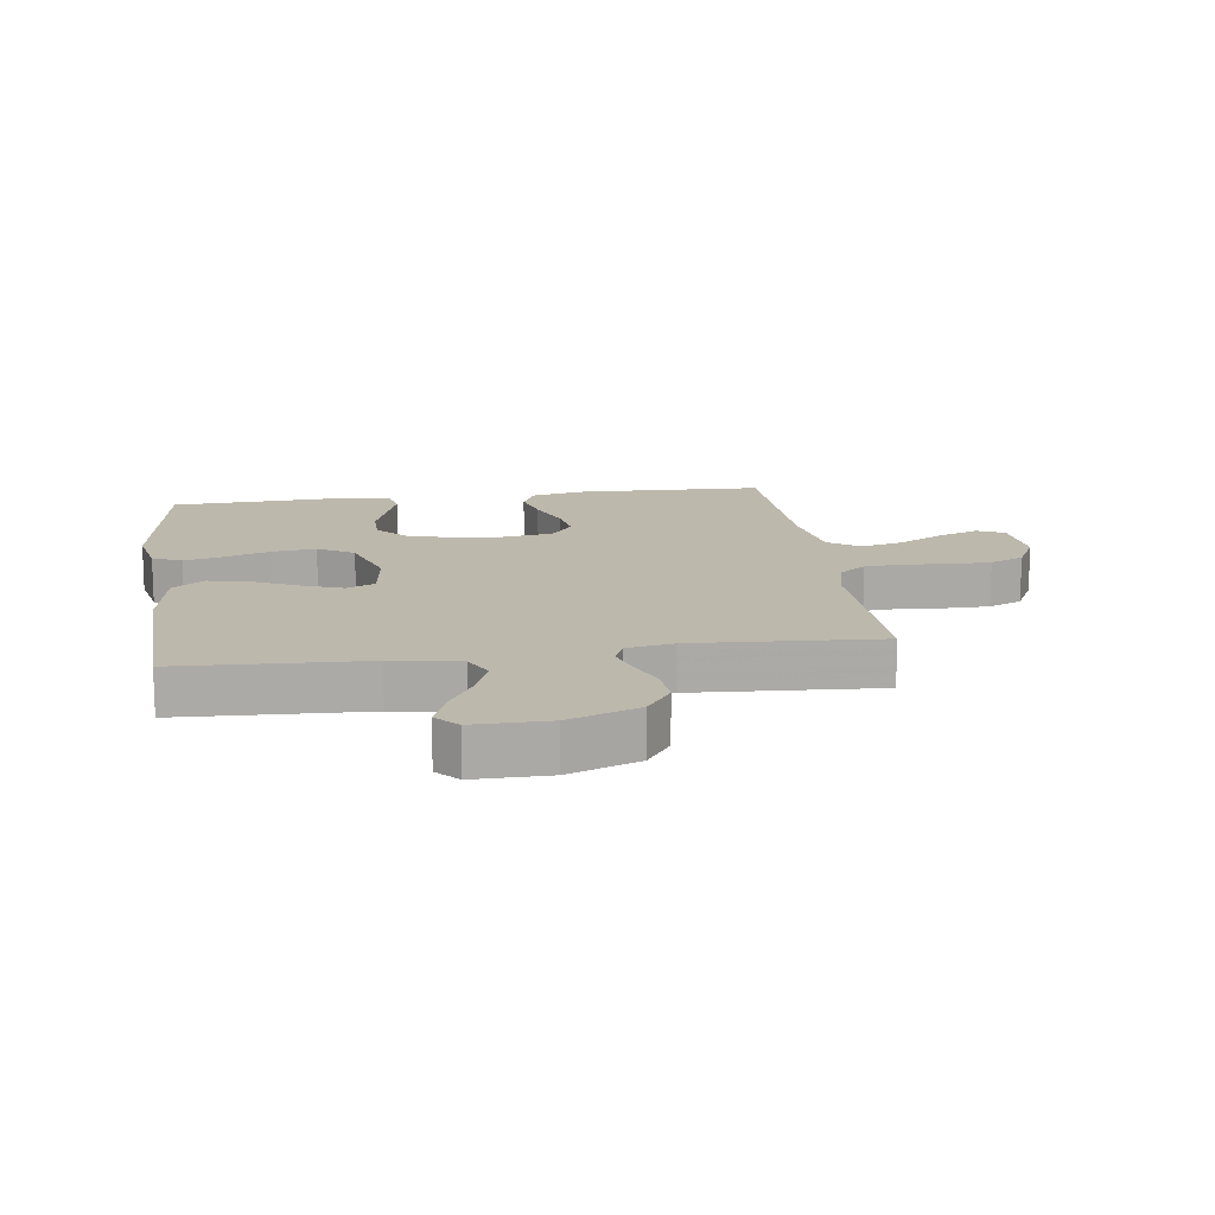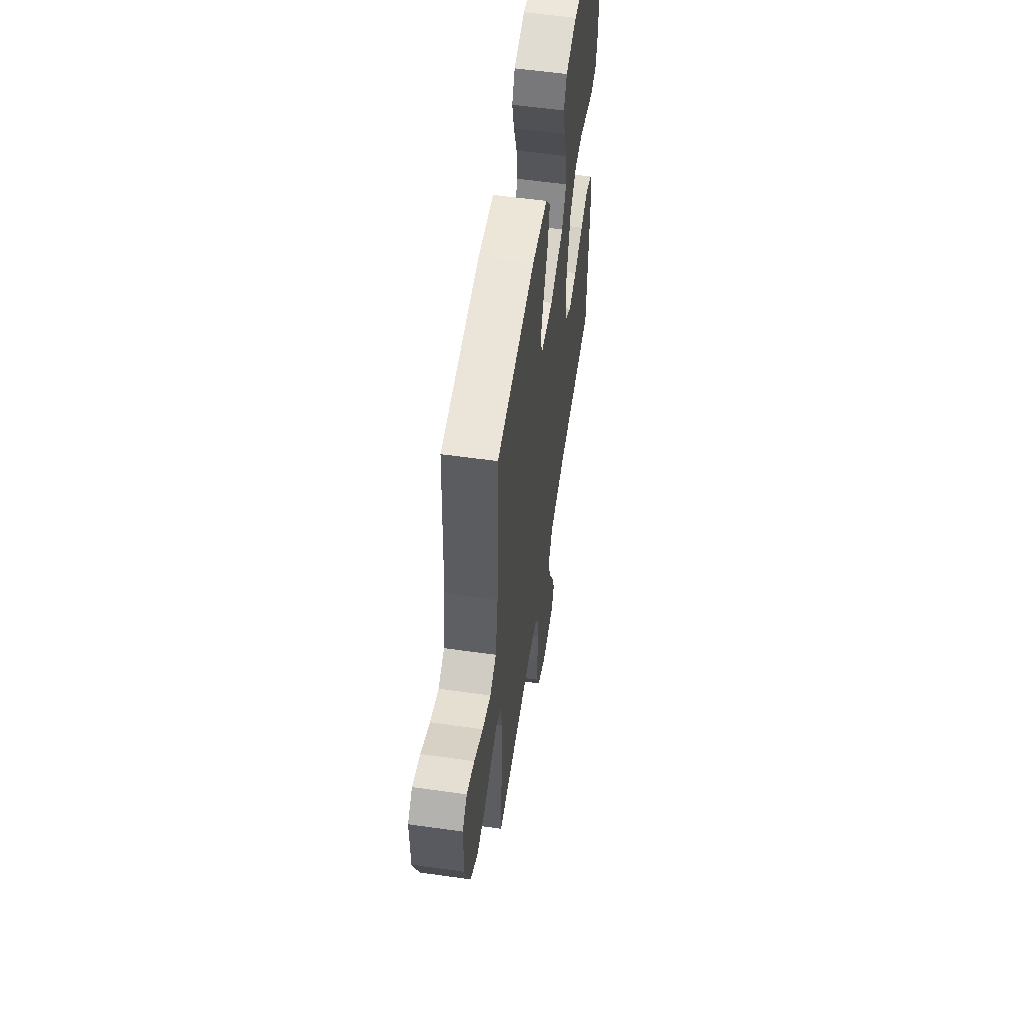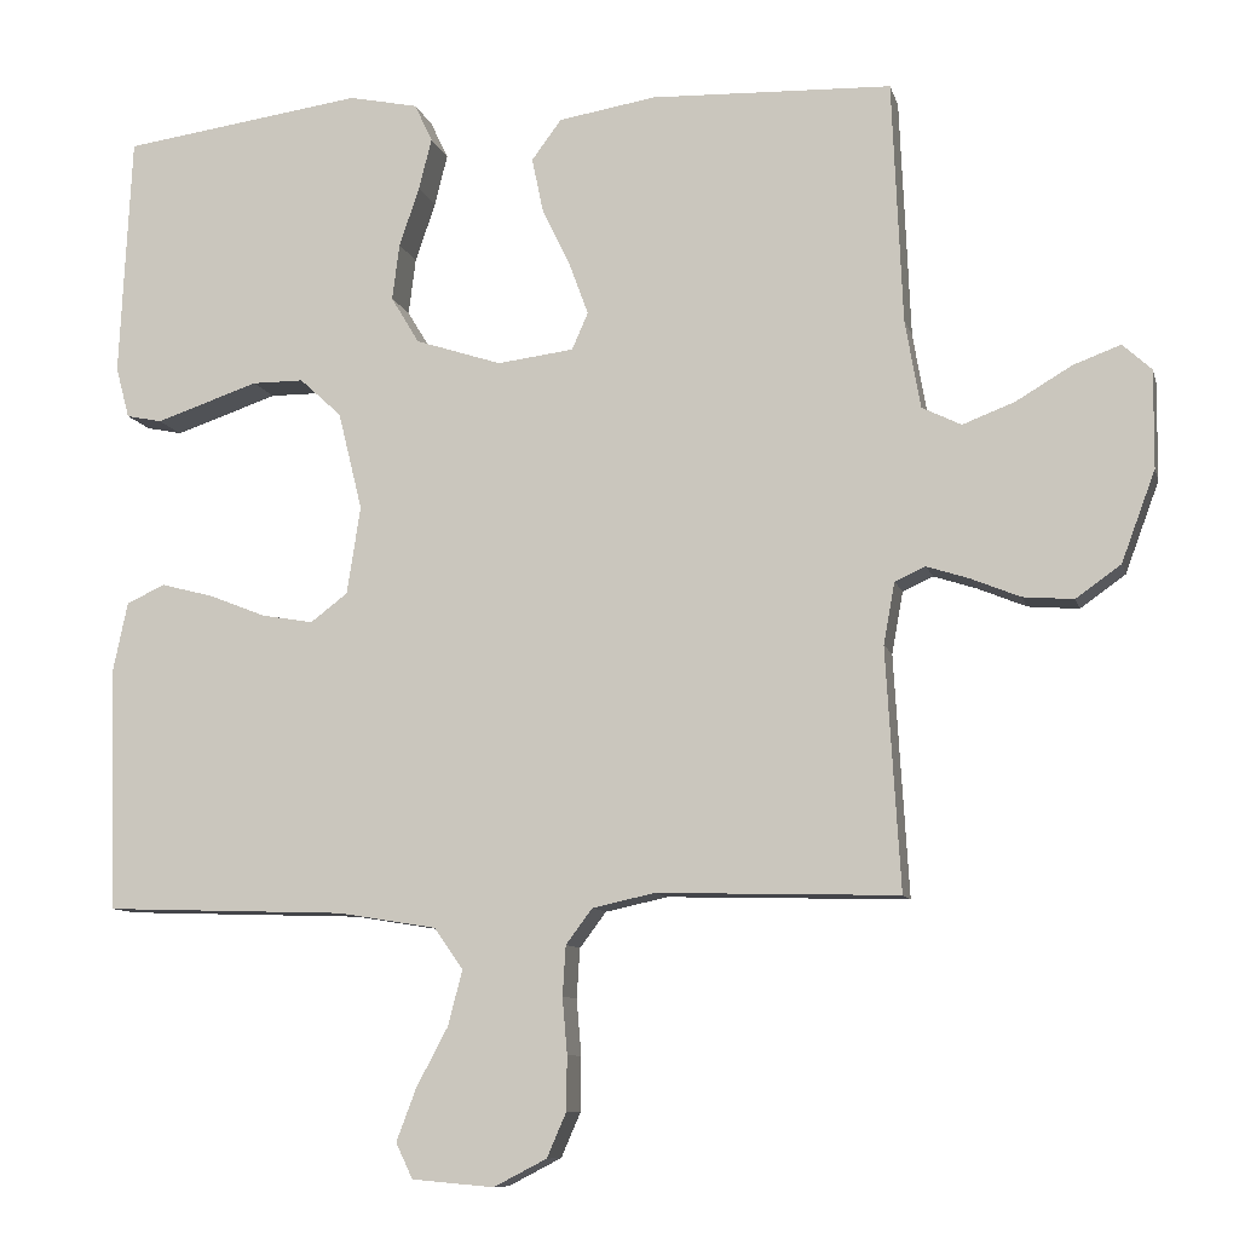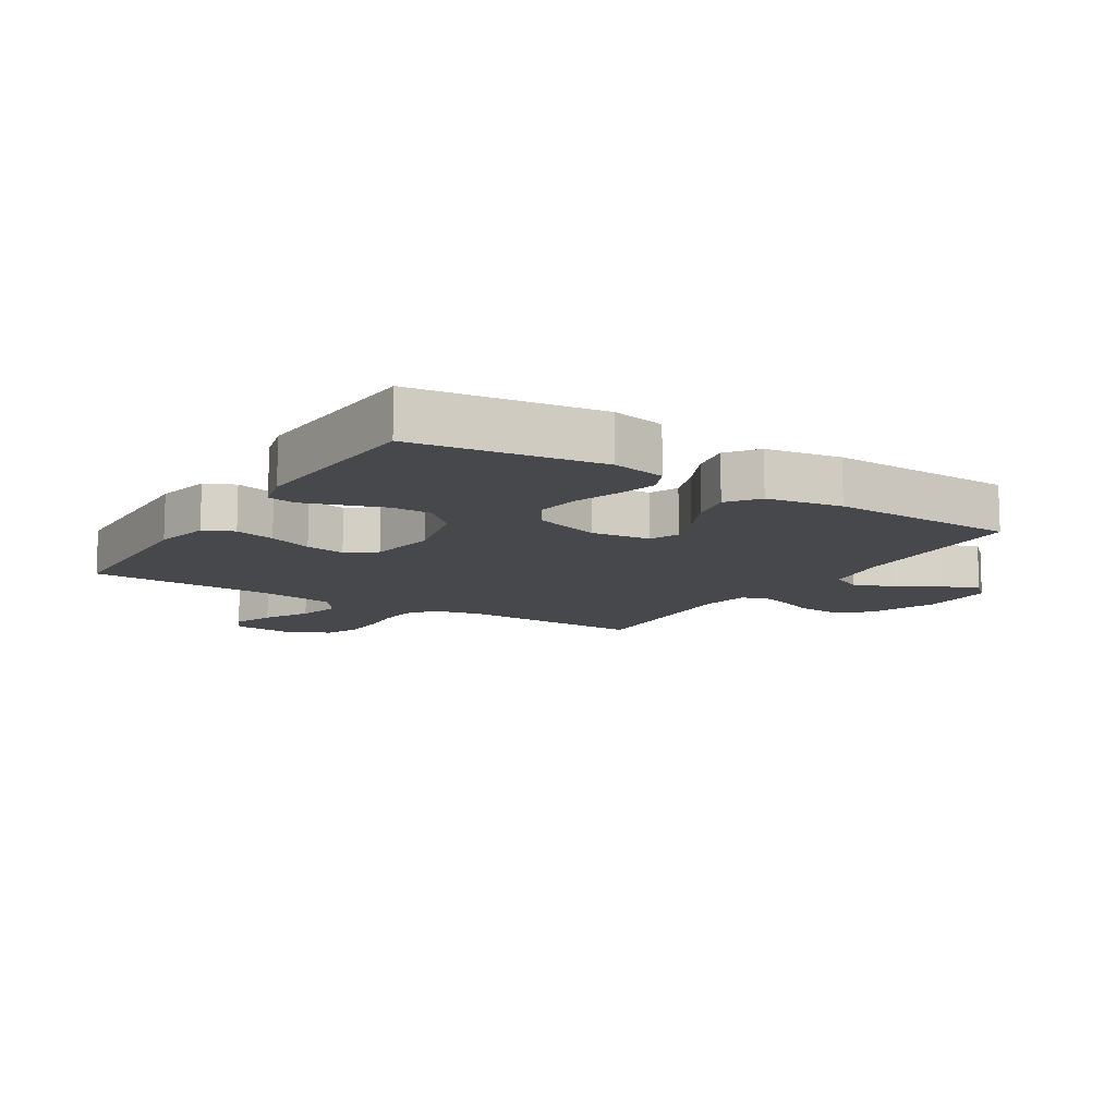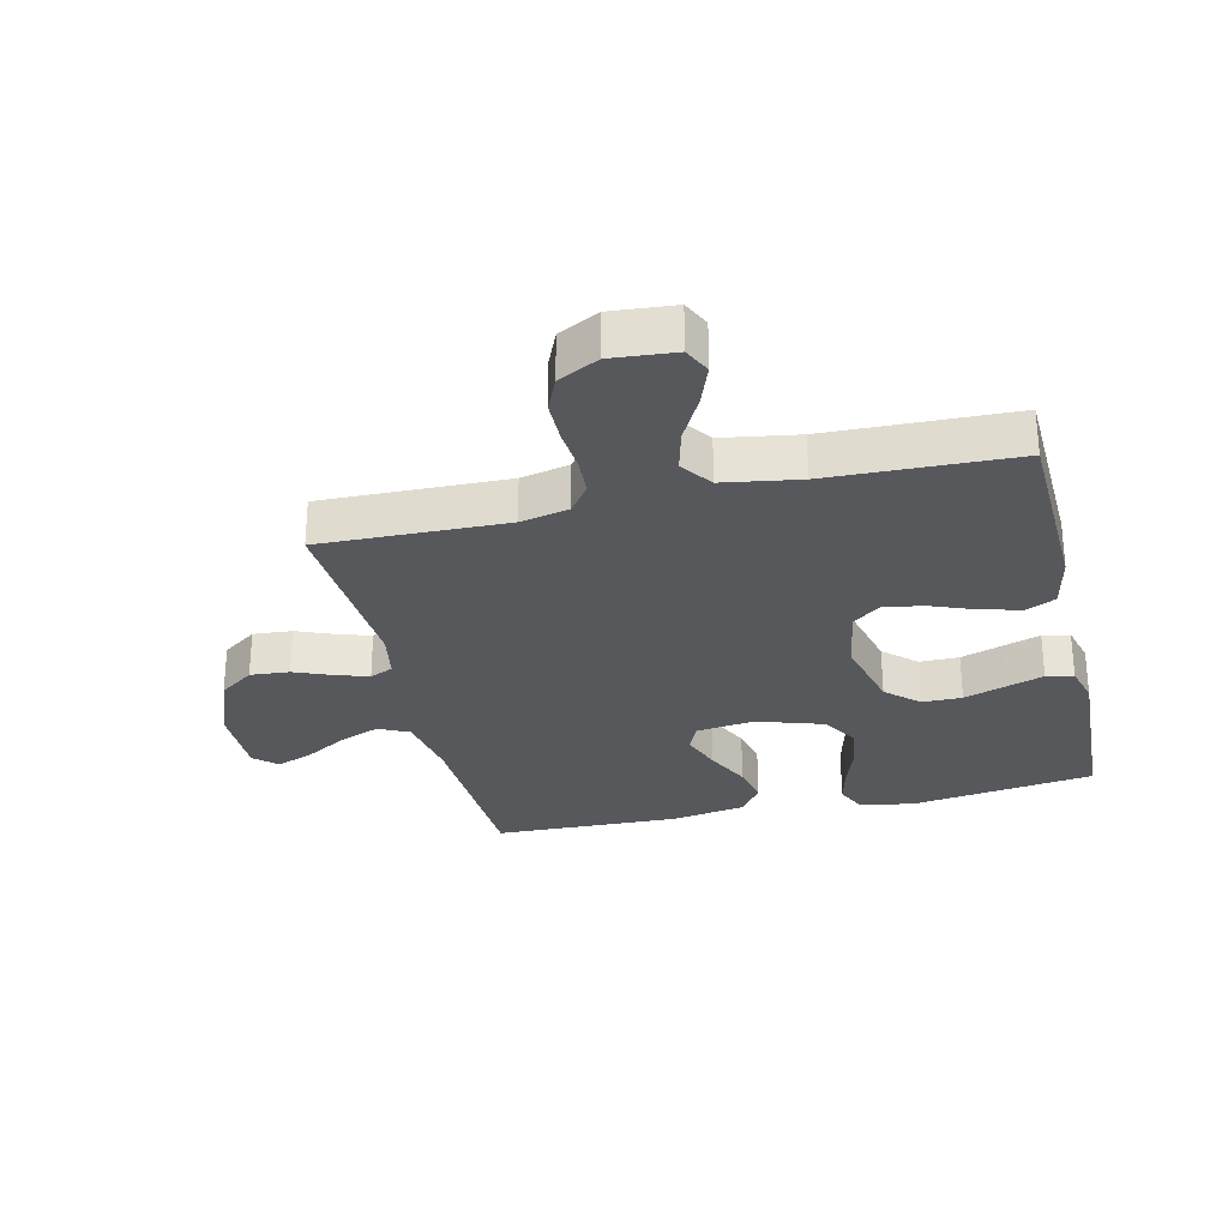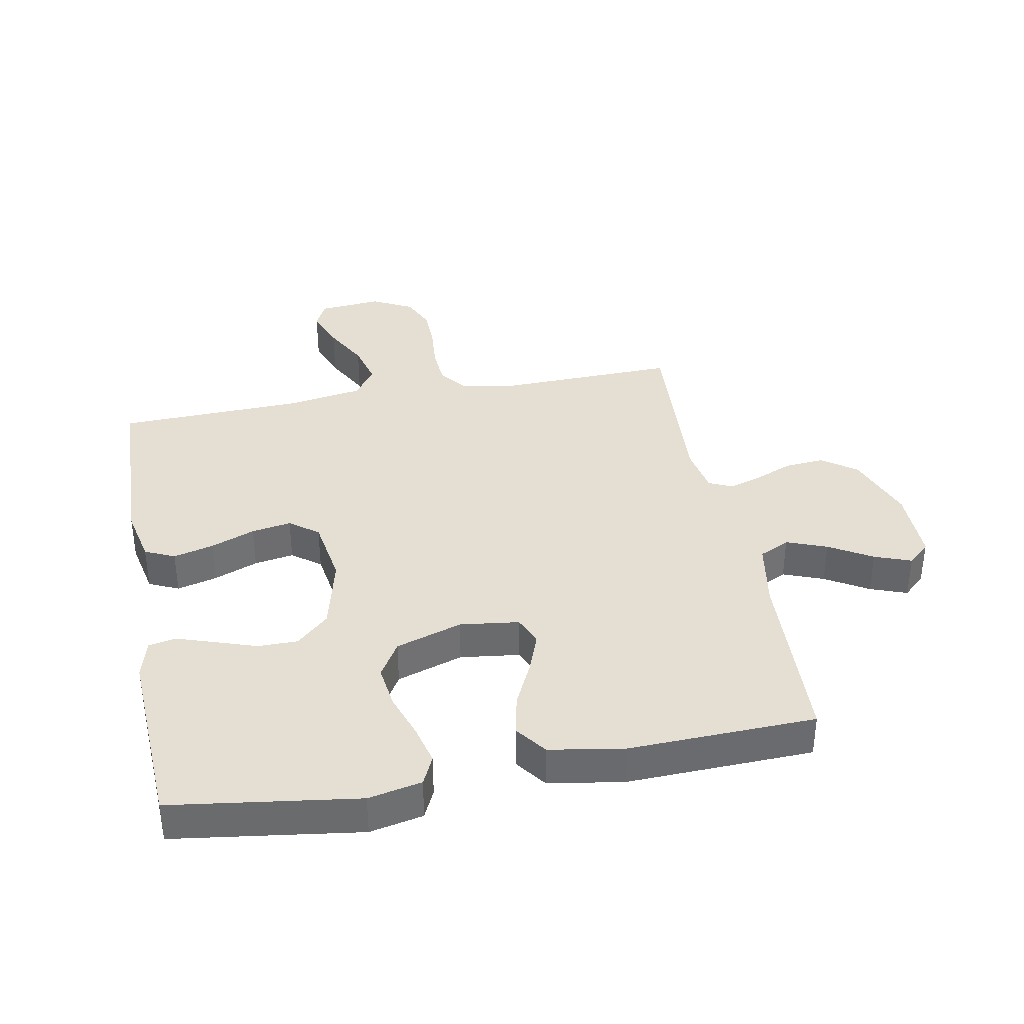
<metadata>
{"format":"obj","ext":"obj","renderer":"f3d","projection":"perspective","resolution":1024,"background":"white","views":[{"elev":14.7,"azim":82.1,"up":"+Y"},{"elev":56.7,"azim":98.4,"up":"+Z"},{"elev":-9.5,"azim":13.4,"up":"+Z"},{"elev":-11.5,"azim":-32.1,"up":"+Y"},{"elev":-28.8,"azim":-166.7,"up":"+Y"},{"elev":37.0,"azim":-10.7,"up":"+Y"}]}
</metadata>
<code>
v -0.5 0.07 -0.5
v -0.51 0.07 -0.2
v -0.491 0.07 -0.11
v -0.443 0.07 -0.088
v -0.378 0.07 -0.105
v -0.307 0.07 -0.133
v -0.243 0.07 -0.144
v -0.197 0.07 -0.109
v -0.18 0.07 0
v -0.21 0.07 0.122
v -0.262 0.07 0.17
v -0.326 0.07 0.17
v -0.394 0.07 0.147
v -0.454 0.07 0.127
v -0.498 0.07 0.136
v -0.515 0.07 0.2
v -0.5 0.07 0.5
v -0.2 0.07 0.542
v -0.114 0.07 0.524
v -0.092 0.07 0.477
v -0.108 0.07 0.413
v -0.133 0.07 0.34
v -0.142 0.07 0.27
v -0.107 0.07 0.212
v 0 0.07 0.177
v 0.095 0.07 0.189
v 0.115 0.07 0.235
v 0.091 0.07 0.3
v 0.056 0.07 0.373
v 0.042 0.07 0.44
v 0.079 0.07 0.49
v 0.2 0.07 0.51
v 0.5 0.07 0.5
v 0.513 0.07 0.2
v 0.532 0.07 0.09
v 0.581 0.07 0.066
v 0.646 0.07 0.091
v 0.715 0.07 0.132
v 0.774 0.07 0.154
v 0.81 0.07 0.121
v 0.809 0.07 0
v 0.767 0.07 -0.113
v 0.711 0.07 -0.153
v 0.648 0.07 -0.148
v 0.587 0.07 -0.123
v 0.534 0.07 -0.106
v 0.496 0.07 -0.123
v 0.482 0.07 -0.2
v 0.5 0.07 -0.5
v 0.2 0.07 -0.492
v 0.122 0.07 -0.509
v 0.089 0.07 -0.553
v 0.085 0.07 -0.615
v 0.091 0.07 -0.685
v 0.09 0.07 -0.753
v 0.066 0.07 -0.808
v 0 0.07 -0.842
v -0.102 0.07 -0.833
v -0.123 0.07 -0.789
v -0.098 0.07 -0.723
v -0.059 0.07 -0.65
v -0.041 0.07 -0.581
v -0.077 0.07 -0.53
v -0.2 0.07 -0.51
v -0.5 0 -0.5
v -0.51 0 -0.2
v -0.491 0 -0.11
v -0.443 0 -0.088
v -0.378 0 -0.105
v -0.307 0 -0.133
v -0.243 0 -0.144
v -0.197 0 -0.109
v -0.18 0 0
v -0.21 0 0.122
v -0.262 0 0.17
v -0.326 0 0.17
v -0.394 0 0.147
v -0.454 0 0.127
v -0.498 0 0.136
v -0.515 0 0.2
v -0.5 0 0.5
v -0.2 0 0.542
v -0.114 0 0.524
v -0.092 0 0.477
v -0.108 0 0.413
v -0.133 0 0.34
v -0.142 0 0.27
v -0.107 0 0.212
v 0 0 0.177
v 0.095 0 0.189
v 0.115 0 0.235
v 0.091 0 0.3
v 0.056 0 0.373
v 0.042 0 0.44
v 0.079 0 0.49
v 0.2 0 0.51
v 0.5 0 0.5
v 0.513 0 0.2
v 0.532 0 0.09
v 0.581 0 0.066
v 0.646 0 0.091
v 0.715 0 0.132
v 0.774 0 0.154
v 0.81 0 0.121
v 0.809 0 0
v 0.767 0 -0.113
v 0.711 0 -0.153
v 0.648 0 -0.148
v 0.587 0 -0.123
v 0.534 0 -0.106
v 0.496 0 -0.123
v 0.482 0 -0.2
v 0.5 0 -0.5
v 0.2 0 -0.492
v 0.122 0 -0.509
v 0.089 0 -0.553
v 0.085 0 -0.615
v 0.091 0 -0.685
v 0.09 0 -0.753
v 0.066 0 -0.808
v 0 0 -0.842
v -0.102 0 -0.833
v -0.123 0 -0.789
v -0.098 0 -0.723
v -0.059 0 -0.65
v -0.041 0 -0.581
v -0.077 0 -0.53
v -0.2 0 -0.51
f 59 60 61
f 58 59 61
f 57 58 61
f 56 57 61
f 55 56 61
f 54 55 61
f 53 54 61
f 52 53 61 62
f 51 52 62 63
f 48 49 50
f 51 63 64
f 50 51 64
f 48 50 64
f 47 48 64
f 43 44 45
f 42 43 45
f 41 42 45
f 40 41 45
f 39 40 45
f 38 39 45
f 37 38 45
f 36 37 45 46
f 35 36 46 47
f 32 33 34
f 31 32 34
f 30 31 34
f 29 30 34
f 28 29 34
f 34 35 47
f 28 34 47
f 27 28 47
f 20 21 22
f 19 20 22
f 18 19 22
f 17 18 22
f 16 17 22
f 15 16 22
f 14 15 22
f 13 14 22
f 12 13 22
f 11 12 22 23
f 10 11 23 24
f 4 5 6
f 3 4 6
f 2 3 6
f 1 2 6
f 64 1 6
f 64 6 7
f 26 27 47 64
f 25 26 64
f 9 10 24 25
f 8 9 25 64
f 7 8 64
f 125 124 123
f 125 123 122
f 125 122 121
f 125 121 120
f 125 120 119
f 125 119 118
f 125 118 117
f 126 125 117 116
f 127 126 116 115
f 114 113 112
f 128 127 115
f 128 115 114
f 128 114 112
f 128 112 111
f 109 108 107
f 109 107 106
f 109 106 105
f 109 105 104
f 109 104 103
f 109 103 102
f 109 102 101
f 110 109 101 100
f 111 110 100 99
f 98 97 96
f 98 96 95
f 98 95 94
f 98 94 93
f 98 93 92
f 111 99 98
f 111 98 92
f 111 92 91
f 86 85 84
f 86 84 83
f 86 83 82
f 86 82 81
f 86 81 80
f 86 80 79
f 86 79 78
f 86 78 77
f 86 77 76
f 87 86 76 75
f 88 87 75 74
f 70 69 68
f 70 68 67
f 70 67 66
f 70 66 65
f 70 65 128
f 71 70 128
f 128 111 91 90
f 128 90 89
f 89 88 74 73
f 128 89 73 72
f 128 72 71
f 1 65 66 2
f 2 66 67 3
f 3 67 68 4
f 4 68 69 5
f 5 69 70 6
f 6 70 71 7
f 7 71 72 8
f 8 72 73 9
f 9 73 74 10
f 10 74 75 11
f 11 75 76 12
f 12 76 77 13
f 13 77 78 14
f 14 78 79 15
f 15 79 80 16
f 16 80 81 17
f 17 81 82 18
f 18 82 83 19
f 19 83 84 20
f 20 84 85 21
f 21 85 86 22
f 22 86 87 23
f 23 87 88 24
f 24 88 89 25
f 25 89 90 26
f 26 90 91 27
f 27 91 92 28
f 28 92 93 29
f 29 93 94 30
f 30 94 95 31
f 31 95 96 32
f 32 96 97 33
f 33 97 98 34
f 34 98 99 35
f 35 99 100 36
f 36 100 101 37
f 37 101 102 38
f 38 102 103 39
f 39 103 104 40
f 40 104 105 41
f 41 105 106 42
f 42 106 107 43
f 43 107 108 44
f 44 108 109 45
f 45 109 110 46
f 46 110 111 47
f 47 111 112 48
f 48 112 113 49
f 49 113 114 50
f 50 114 115 51
f 51 115 116 52
f 52 116 117 53
f 53 117 118 54
f 54 118 119 55
f 55 119 120 56
f 56 120 121 57
f 57 121 122 58
f 58 122 123 59
f 59 123 124 60
f 60 124 125 61
f 61 125 126 62
f 62 126 127 63
f 63 127 128 64
f 64 128 65 1

</code>
